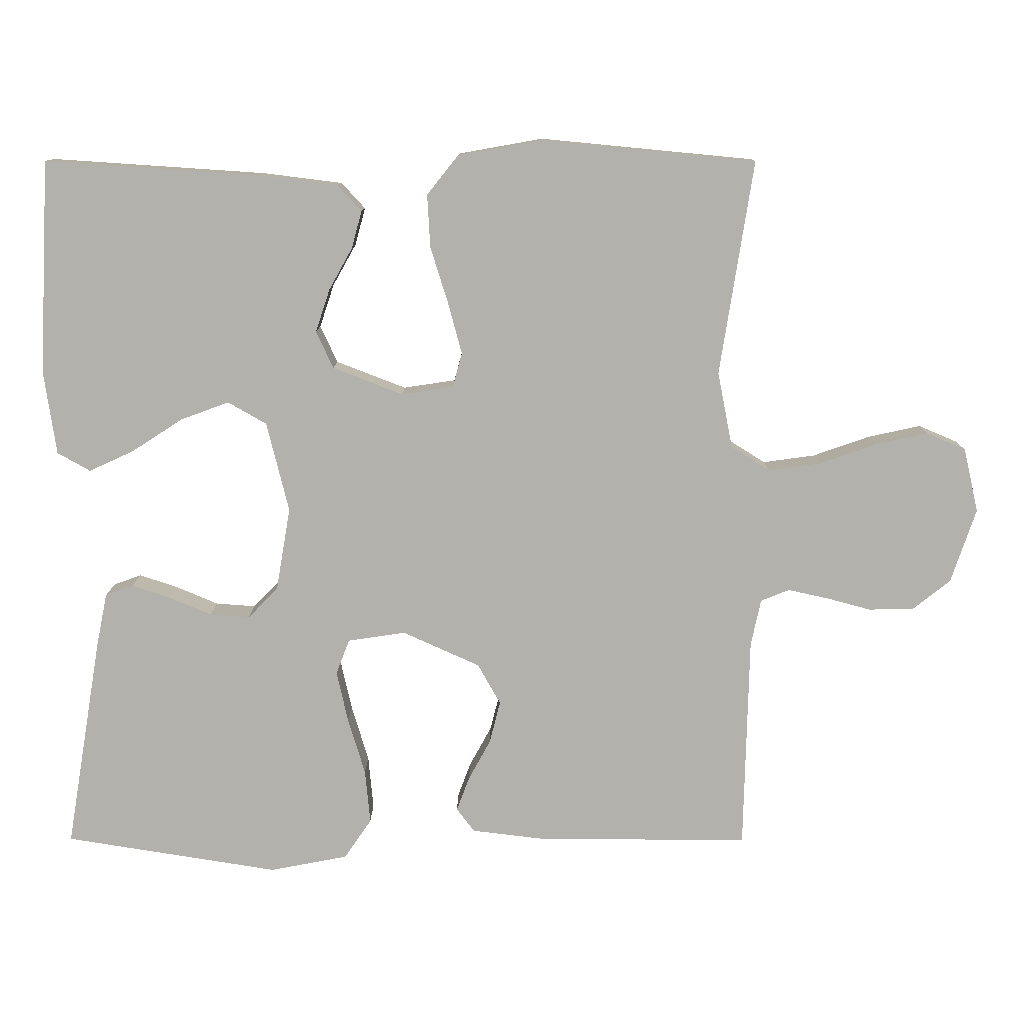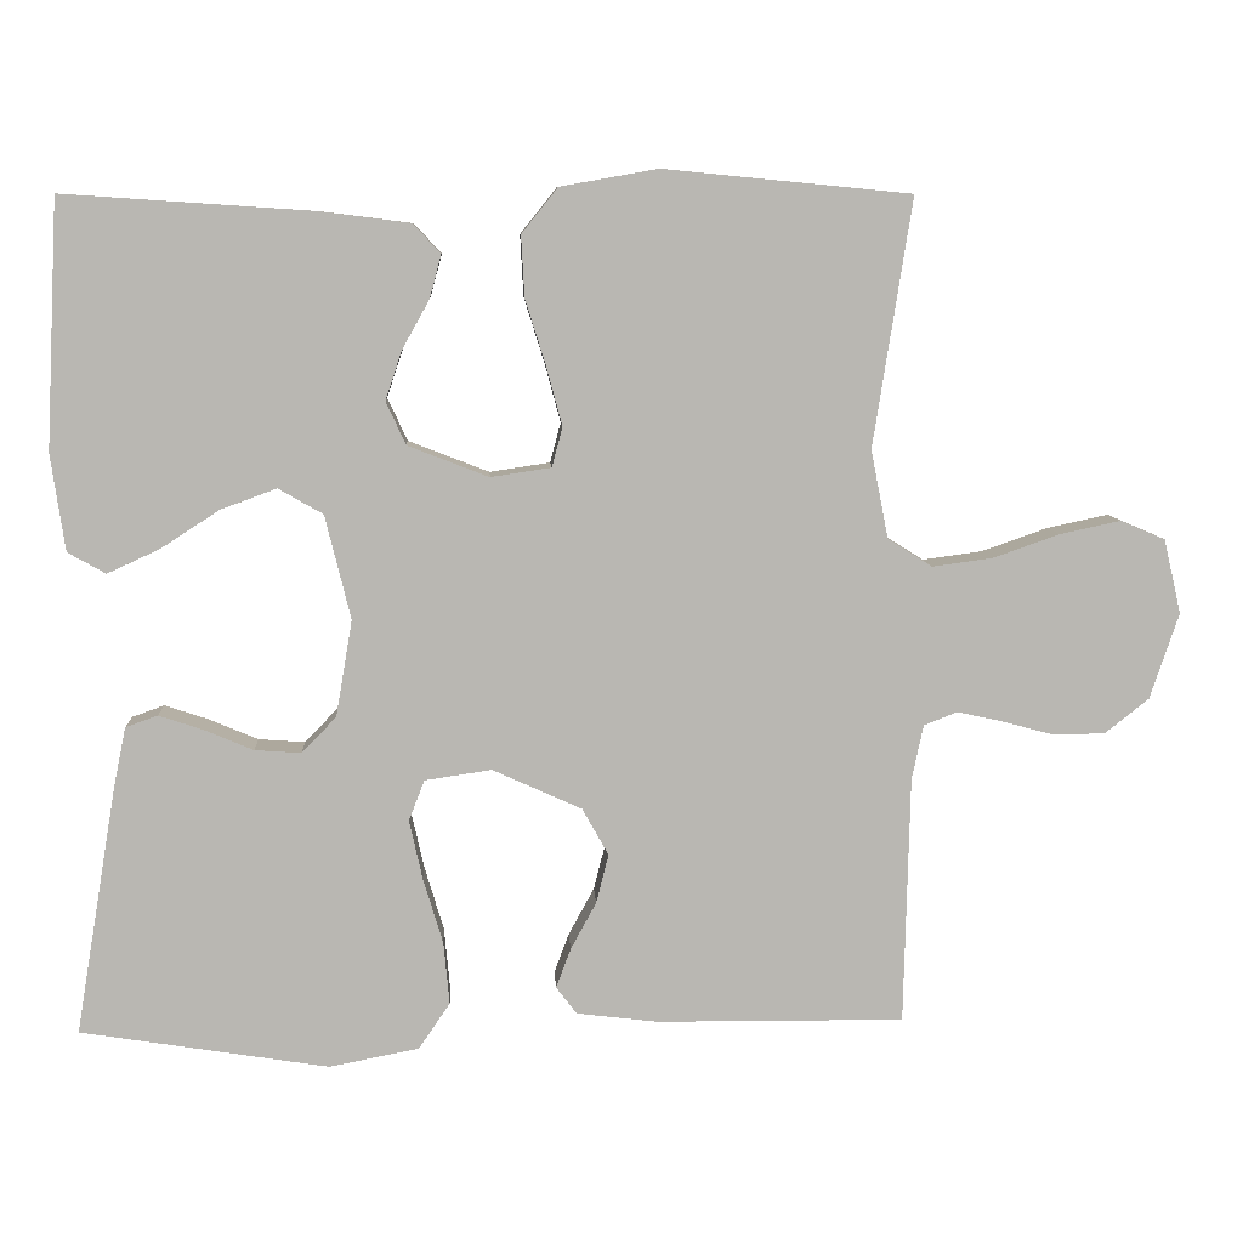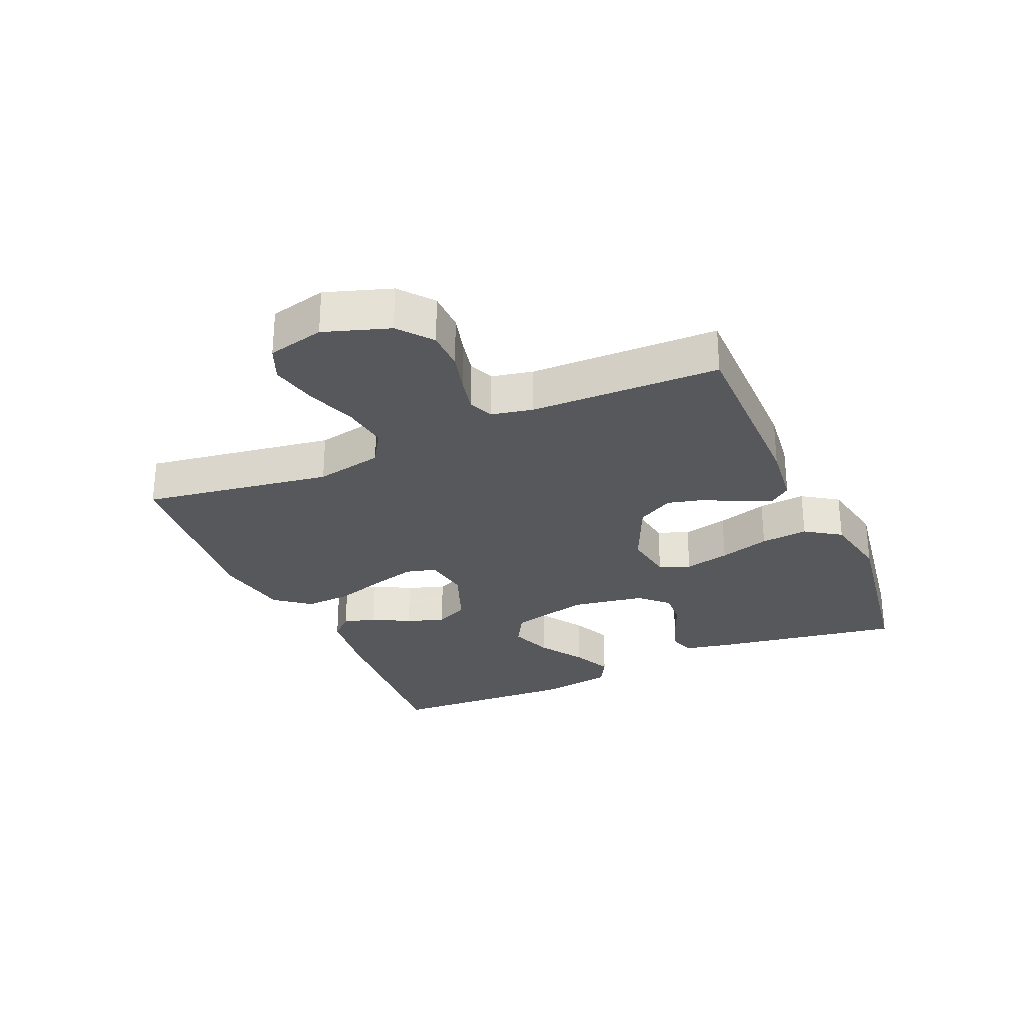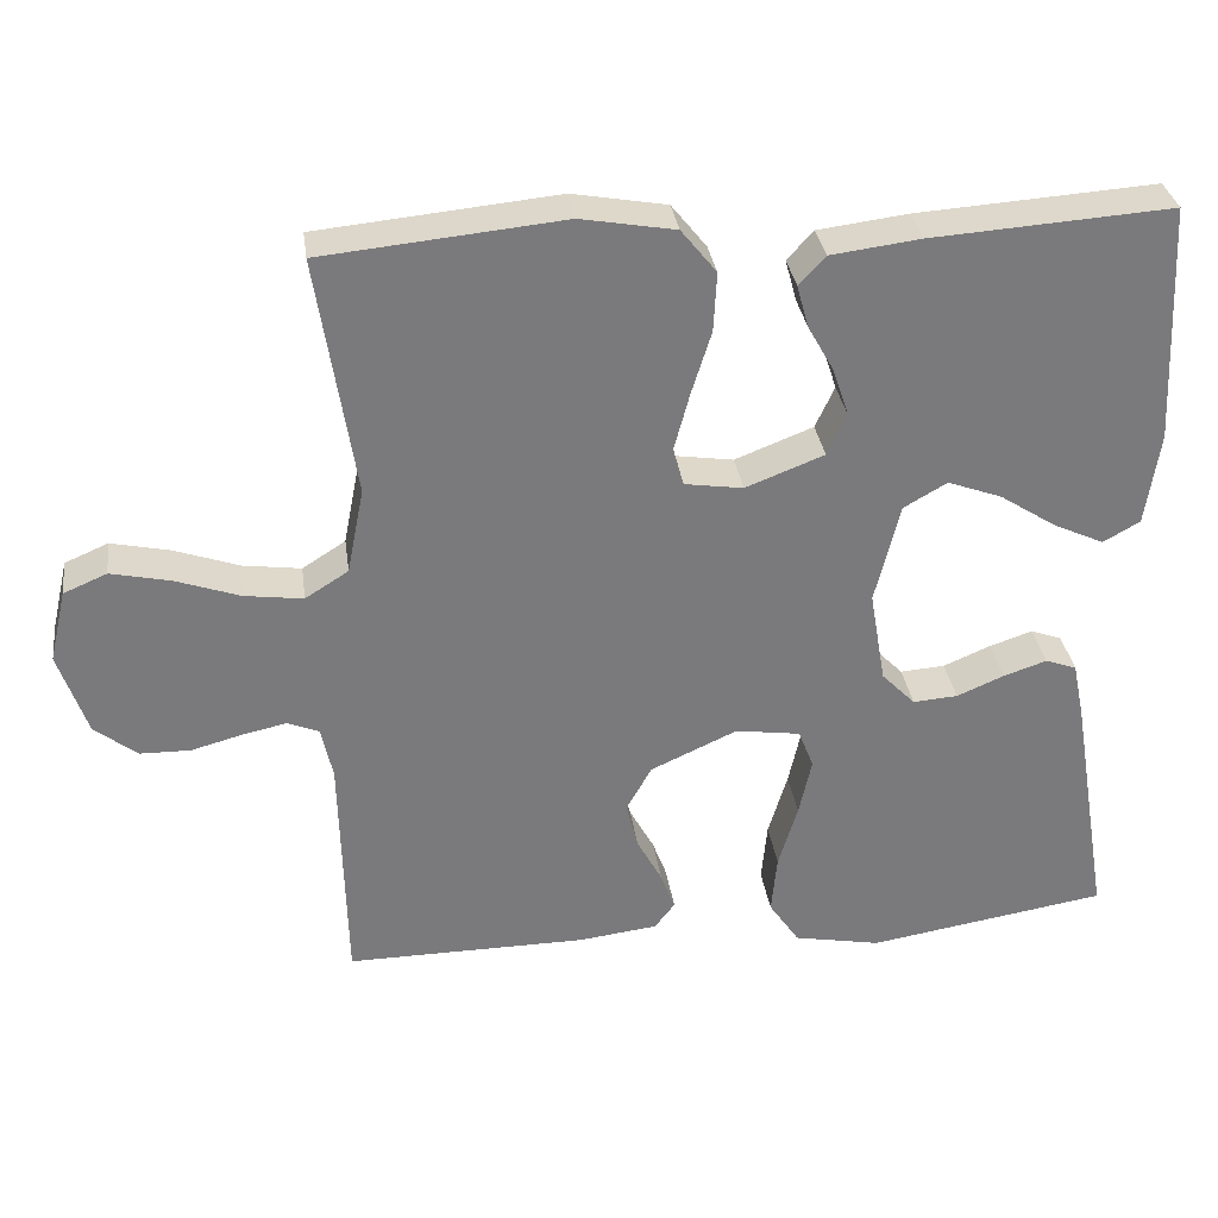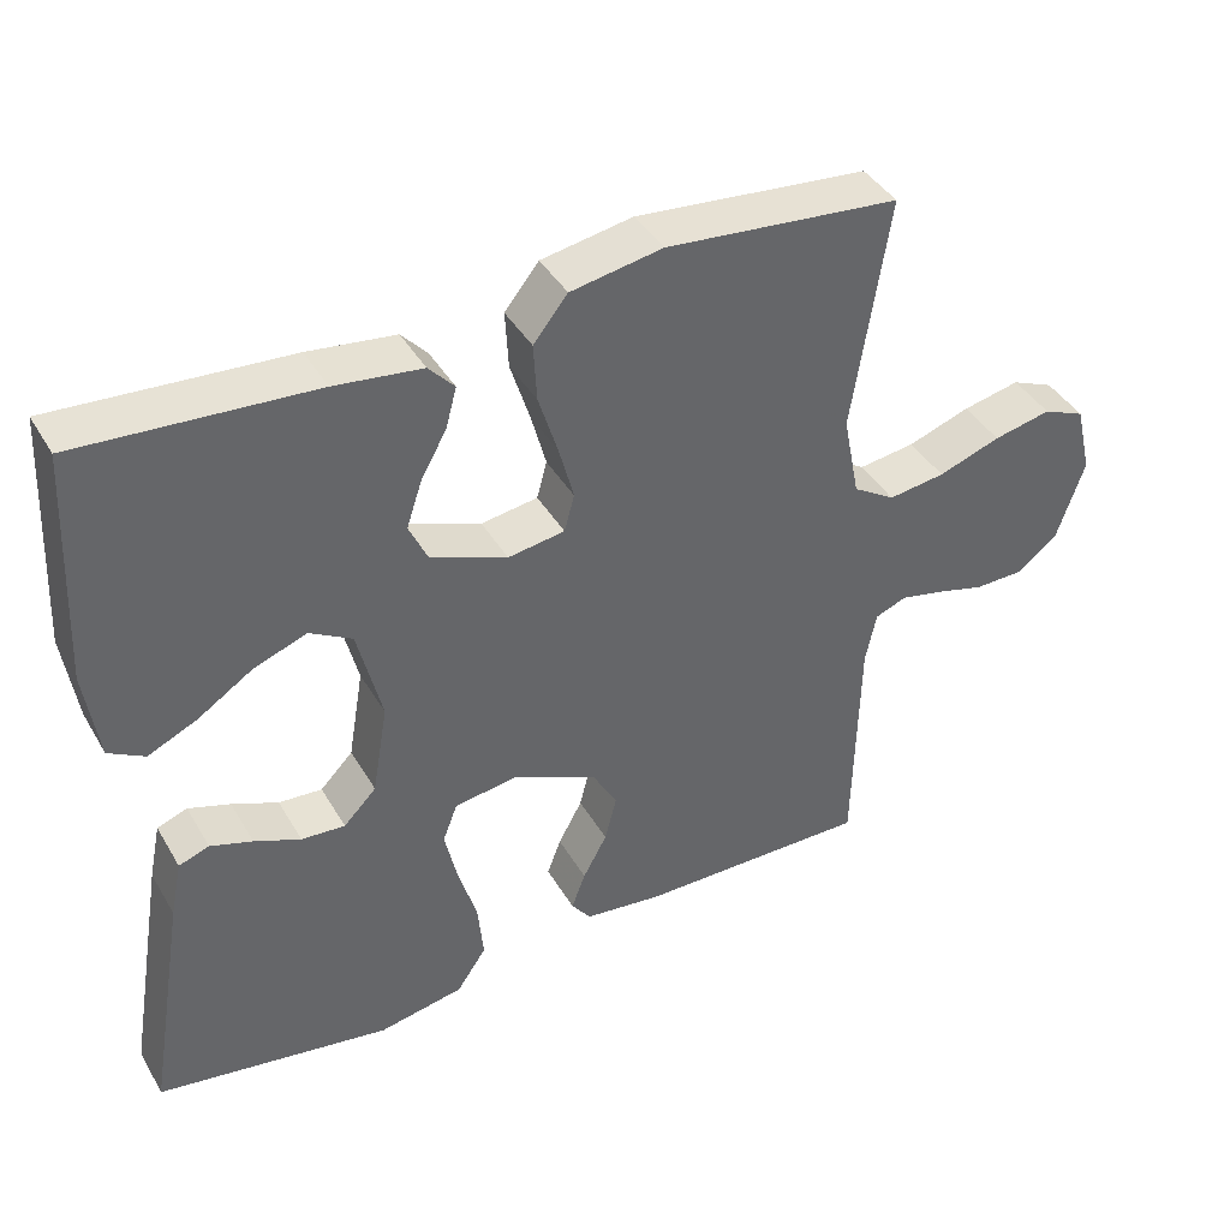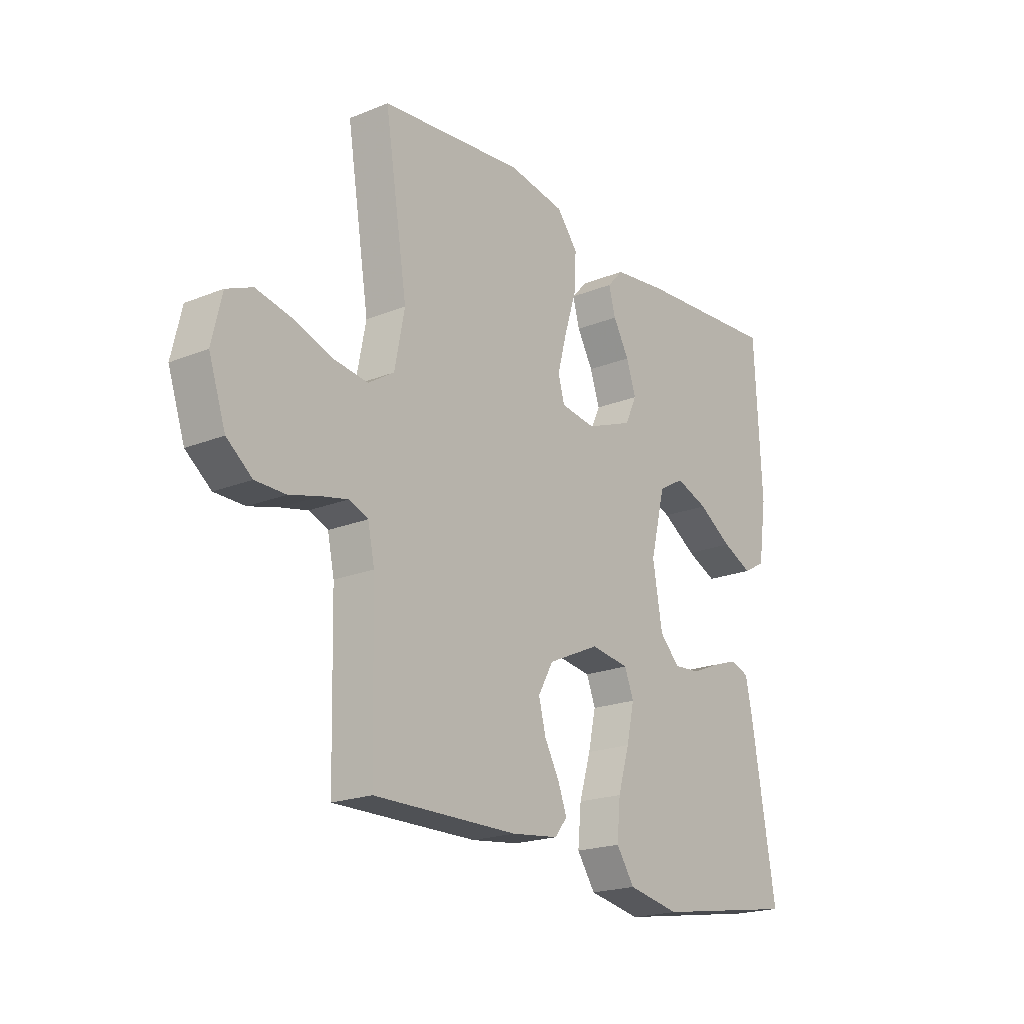
<metadata>
{"format":"obj","ext":"obj","renderer":"f3d","projection":"perspective","resolution":1024,"background":"white","views":[{"elev":10.9,"azim":0.4,"up":"+Z"},{"elev":8.2,"azim":-3.1,"up":"+Z"},{"elev":-28.5,"azim":113.8,"up":"+Y"},{"elev":32.2,"azim":172.1,"up":"+Z"},{"elev":41.0,"azim":-28.0,"up":"+Z"},{"elev":-20.1,"azim":126.7,"up":"+Z"}]}
</metadata>
<code>
v -0.5 0.07 -0.5
v -0.45 0.07 -0.2
v -0.435 0.07 -0.127
v -0.396 0.07 -0.113
v -0.342 0.07 -0.131
v -0.283 0.07 -0.156
v -0.227 0.07 -0.16
v -0.185 0.07 -0.117
v -0.165 0.07 0
v -0.196 0.07 0.126
v -0.25 0.07 0.157
v -0.318 0.07 0.132
v -0.389 0.07 0.086
v -0.452 0.07 0.057
v -0.498 0.07 0.083
v -0.515 0.07 0.2
v -0.5 0.07 0.5
v -0.2 0.07 0.48
v -0.088 0.07 0.466
v -0.055 0.07 0.43
v -0.069 0.07 0.378
v -0.102 0.07 0.319
v -0.122 0.07 0.259
v -0.098 0.07 0.207
v 0 0.07 0.169
v 0.073 0.07 0.18
v 0.086 0.07 0.228
v 0.067 0.07 0.299
v 0.042 0.07 0.379
v 0.038 0.07 0.453
v 0.082 0.07 0.508
v 0.2 0.07 0.529
v 0.5 0.07 0.5
v 0.453 0.07 0.2
v 0.474 0.07 0.093
v 0.528 0.07 0.059
v 0.601 0.07 0.069
v 0.681 0.07 0.097
v 0.755 0.07 0.113
v 0.809 0.07 0.09
v 0.83 0.07 0
v 0.795 0.07 -0.104
v 0.742 0.07 -0.146
v 0.679 0.07 -0.147
v 0.616 0.07 -0.13
v 0.561 0.07 -0.118
v 0.521 0.07 -0.134
v 0.507 0.07 -0.2
v 0.5 0.07 -0.5
v 0.2 0.07 -0.498
v 0.101 0.07 -0.486
v 0.076 0.07 -0.453
v 0.094 0.07 -0.405
v 0.125 0.07 -0.348
v 0.14 0.07 -0.289
v 0.108 0.07 -0.232
v 0 0.07 -0.183
v -0.081 0.07 -0.195
v -0.1 0.07 -0.244
v -0.084 0.07 -0.316
v -0.06 0.07 -0.396
v -0.053 0.07 -0.471
v -0.091 0.07 -0.527
v -0.2 0.07 -0.548
v -0.5 0 -0.5
v -0.45 0 -0.2
v -0.435 0 -0.127
v -0.396 0 -0.113
v -0.342 0 -0.131
v -0.283 0 -0.156
v -0.227 0 -0.16
v -0.185 0 -0.117
v -0.165 0 0
v -0.196 0 0.126
v -0.25 0 0.157
v -0.318 0 0.132
v -0.389 0 0.086
v -0.452 0 0.057
v -0.498 0 0.083
v -0.515 0 0.2
v -0.5 0 0.5
v -0.2 0 0.48
v -0.088 0 0.466
v -0.055 0 0.43
v -0.069 0 0.378
v -0.102 0 0.319
v -0.122 0 0.259
v -0.098 0 0.207
v 0 0 0.169
v 0.073 0 0.18
v 0.086 0 0.228
v 0.067 0 0.299
v 0.042 0 0.379
v 0.038 0 0.453
v 0.082 0 0.508
v 0.2 0 0.529
v 0.5 0 0.5
v 0.453 0 0.2
v 0.474 0 0.093
v 0.528 0 0.059
v 0.601 0 0.069
v 0.681 0 0.097
v 0.755 0 0.113
v 0.809 0 0.09
v 0.83 0 0
v 0.795 0 -0.104
v 0.742 0 -0.146
v 0.679 0 -0.147
v 0.616 0 -0.13
v 0.561 0 -0.118
v 0.521 0 -0.134
v 0.507 0 -0.2
v 0.5 0 -0.5
v 0.2 0 -0.498
v 0.101 0 -0.486
v 0.076 0 -0.453
v 0.094 0 -0.405
v 0.125 0 -0.348
v 0.14 0 -0.289
v 0.108 0 -0.232
v 0 0 -0.183
v -0.081 0 -0.195
v -0.1 0 -0.244
v -0.084 0 -0.316
v -0.06 0 -0.396
v -0.053 0 -0.471
v -0.091 0 -0.527
v -0.2 0 -0.548
f 60 61 62 63
f 59 60 63 64
f 51 52 53 54
f 51 54 55
f 48 49 50 51
f 47 48 51 55
f 42 43 44 45
f 42 45 46
f 41 42 46
f 40 41 46 47
f 37 38 39 40
f 36 37 40 47
f 31 32 33 34
f 31 34 35
f 28 29 30 31
f 27 28 31 35
f 26 27 35 36
f 19 20 21 22
f 19 22 23
f 18 19 23
f 17 18 23
f 16 17 23 24
f 12 13 14 15
f 11 12 15 16
f 3 4 5 6
f 1 2 3 6
f 59 64 1 6
f 58 59 6 7
f 57 58 7 8
f 36 47 55 56
f 25 26 36 56
f 25 56 57
f 11 16 24 25
f 10 11 25
f 9 10 25 57
f 8 9 57
f 127 126 125 124
f 128 127 124 123
f 118 117 116 115
f 119 118 115
f 115 114 113 112
f 119 115 112 111
f 109 108 107 106
f 110 109 106
f 110 106 105
f 111 110 105 104
f 104 103 102 101
f 111 104 101 100
f 98 97 96 95
f 99 98 95
f 95 94 93 92
f 99 95 92 91
f 100 99 91 90
f 86 85 84 83
f 87 86 83
f 87 83 82
f 87 82 81
f 88 87 81 80
f 79 78 77 76
f 80 79 76 75
f 70 69 68 67
f 70 67 66 65
f 70 65 128 123
f 71 70 123 122
f 72 71 122 121
f 120 119 111 100
f 120 100 90 89
f 121 120 89
f 89 88 80 75
f 89 75 74
f 121 89 74 73
f 121 73 72
f 1 65 66 2
f 2 66 67 3
f 3 67 68 4
f 4 68 69 5
f 5 69 70 6
f 6 70 71 7
f 7 71 72 8
f 8 72 73 9
f 9 73 74 10
f 10 74 75 11
f 11 75 76 12
f 12 76 77 13
f 13 77 78 14
f 14 78 79 15
f 15 79 80 16
f 16 80 81 17
f 17 81 82 18
f 18 82 83 19
f 19 83 84 20
f 20 84 85 21
f 21 85 86 22
f 22 86 87 23
f 23 87 88 24
f 24 88 89 25
f 25 89 90 26
f 26 90 91 27
f 27 91 92 28
f 28 92 93 29
f 29 93 94 30
f 30 94 95 31
f 31 95 96 32
f 32 96 97 33
f 33 97 98 34
f 34 98 99 35
f 35 99 100 36
f 36 100 101 37
f 37 101 102 38
f 38 102 103 39
f 39 103 104 40
f 40 104 105 41
f 41 105 106 42
f 42 106 107 43
f 43 107 108 44
f 44 108 109 45
f 45 109 110 46
f 46 110 111 47
f 47 111 112 48
f 48 112 113 49
f 49 113 114 50
f 50 114 115 51
f 51 115 116 52
f 52 116 117 53
f 53 117 118 54
f 54 118 119 55
f 55 119 120 56
f 56 120 121 57
f 57 121 122 58
f 58 122 123 59
f 59 123 124 60
f 60 124 125 61
f 61 125 126 62
f 62 126 127 63
f 63 127 128 64
f 64 128 65 1

</code>
